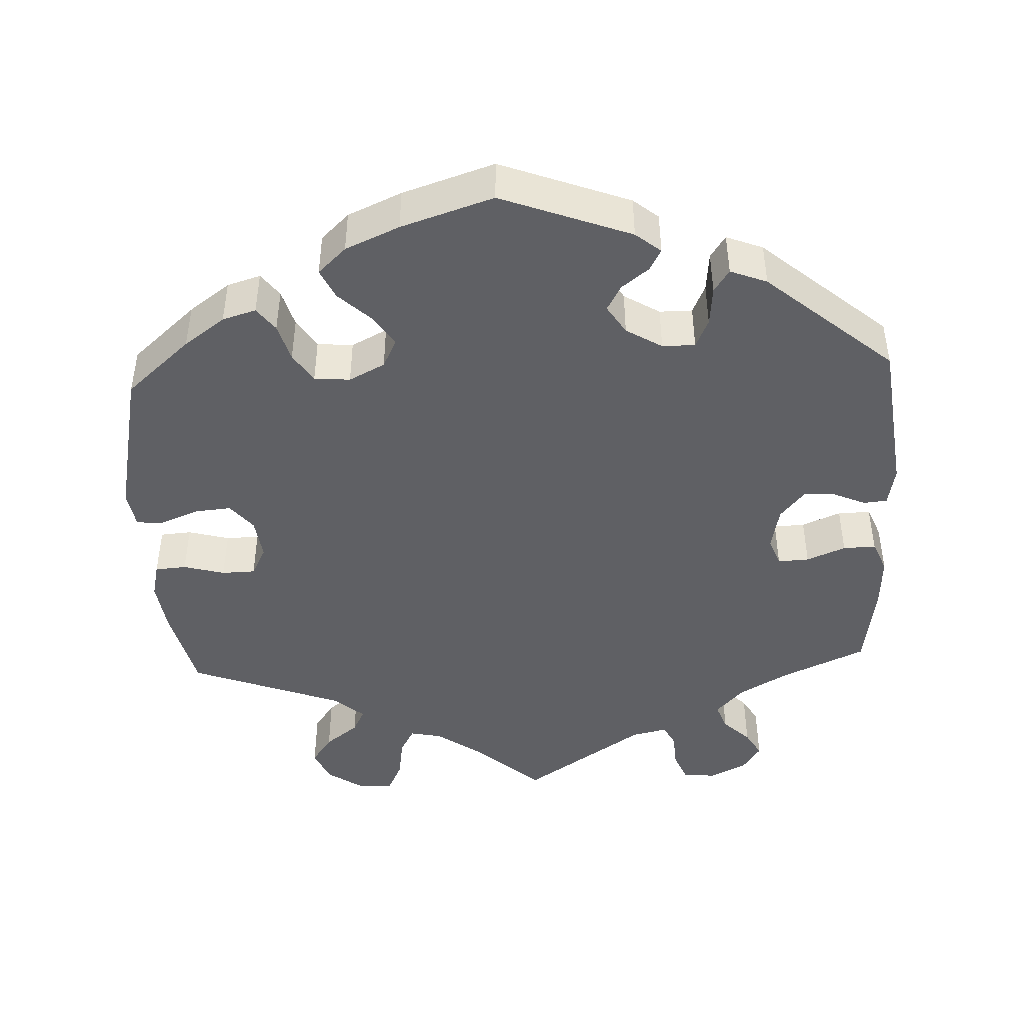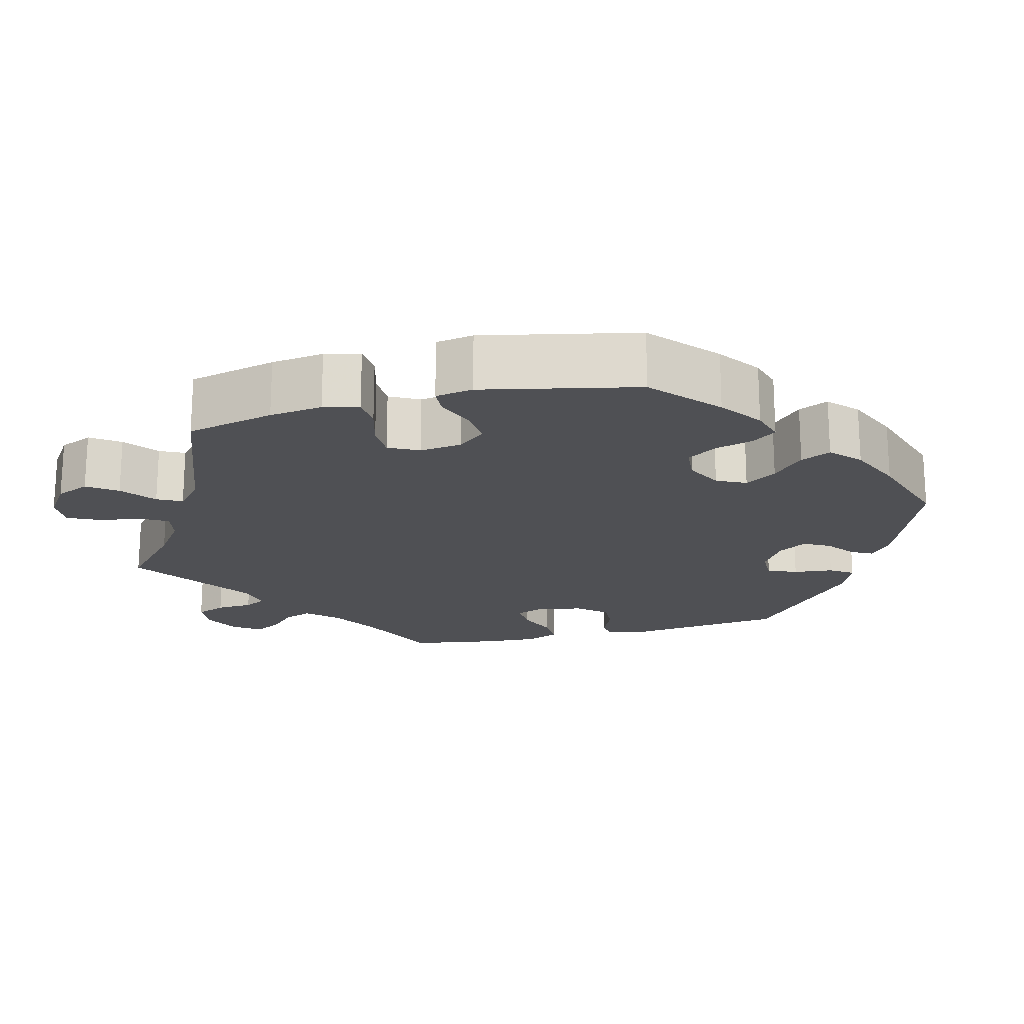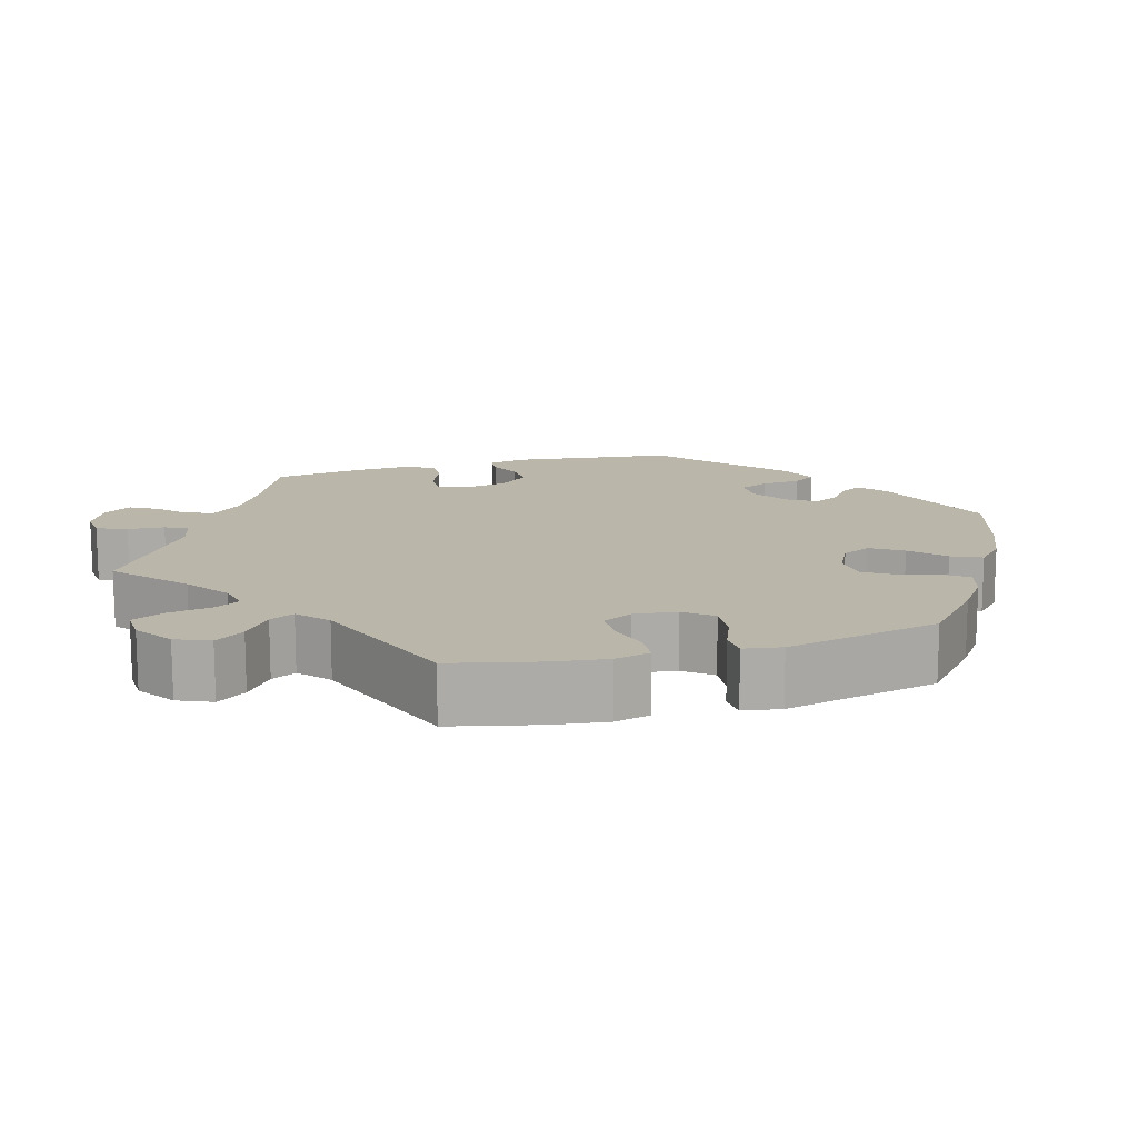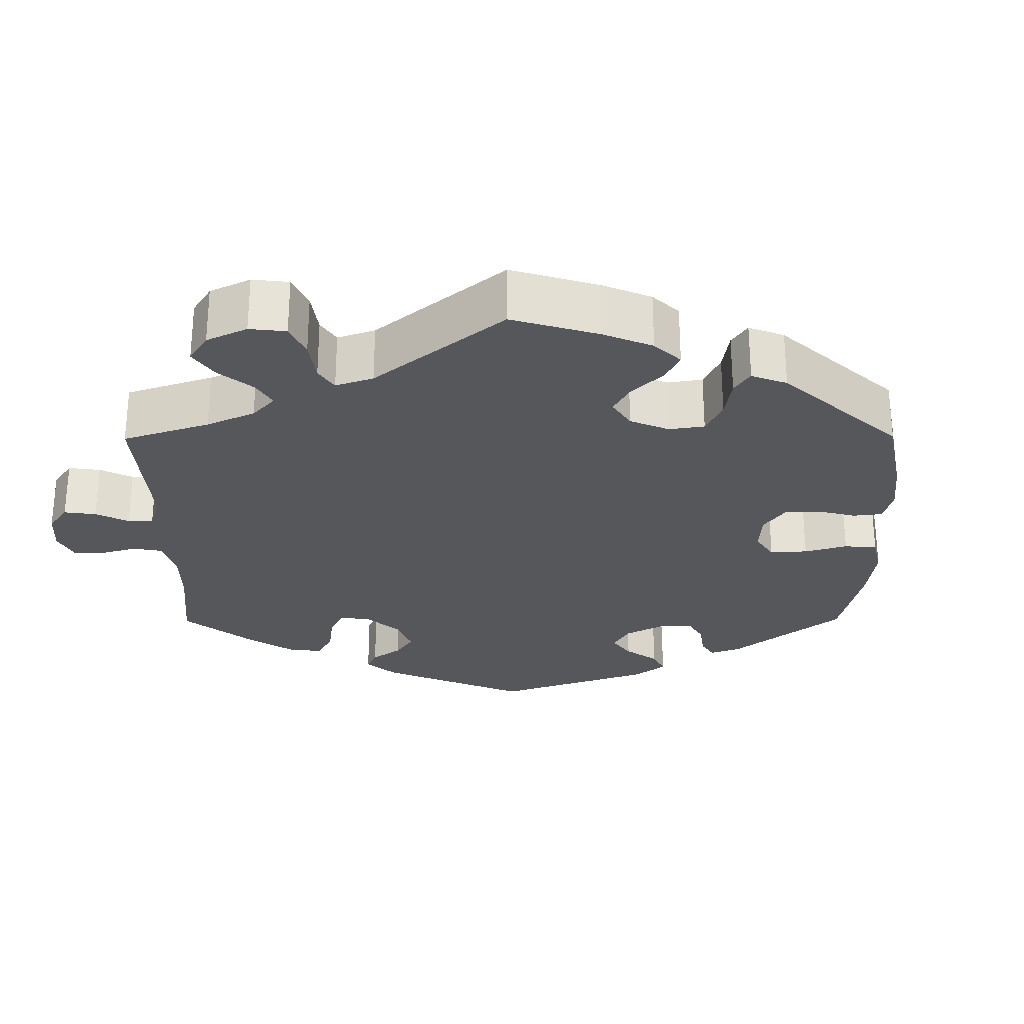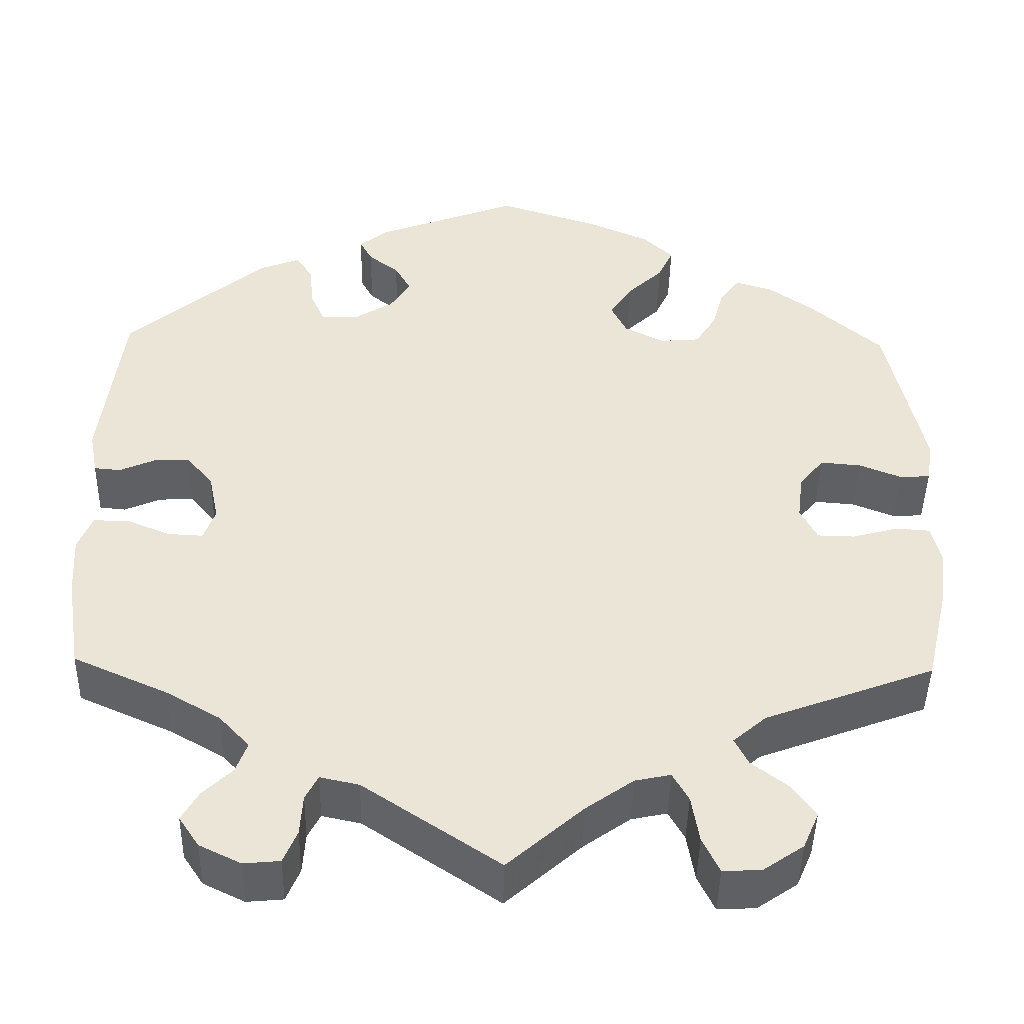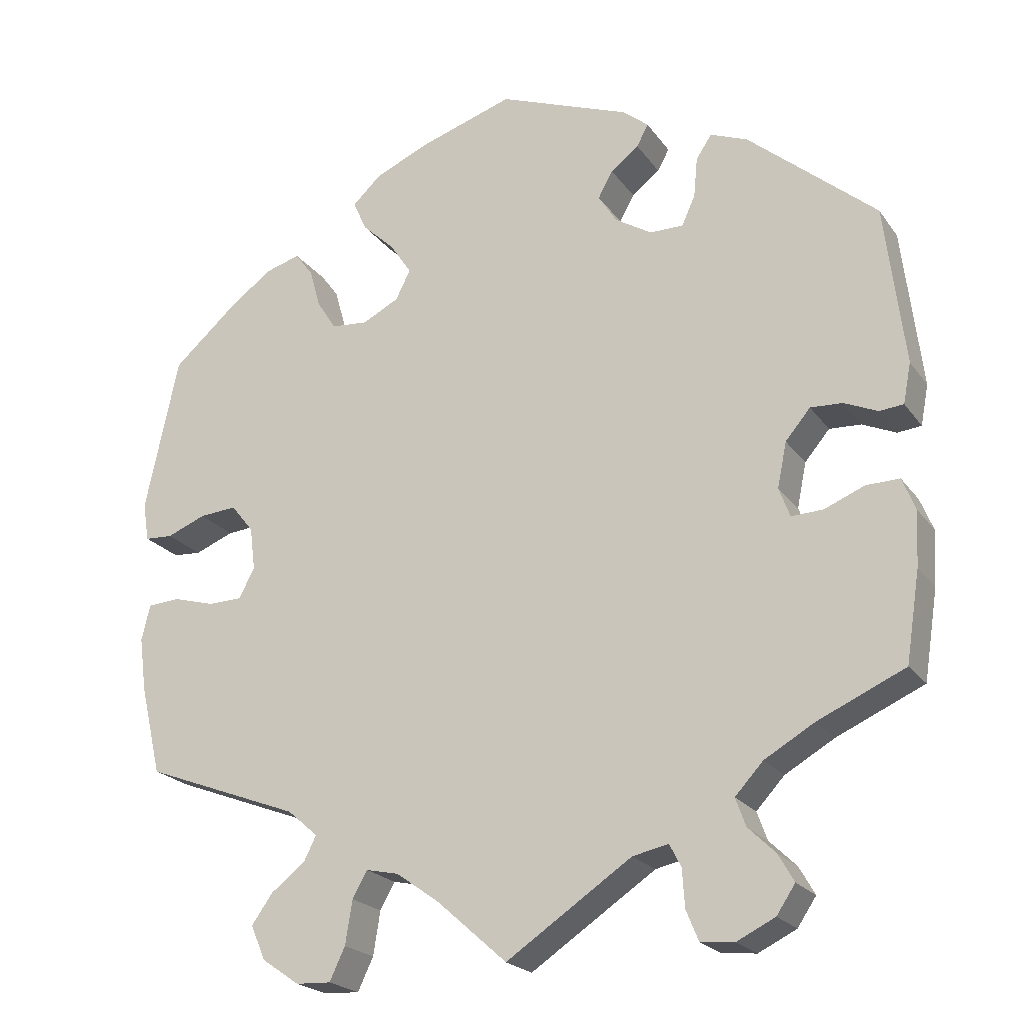
<metadata>
{"format":"obj","ext":"obj","renderer":"f3d","projection":"perspective","resolution":1024,"background":"white","views":[{"elev":-44.9,"azim":2.8,"up":"+Y"},{"elev":-19.2,"azim":-75.7,"up":"+Y"},{"elev":14.0,"azim":-106.1,"up":"+Y"},{"elev":-27.1,"azim":-119.7,"up":"+Y"},{"elev":-45.0,"azim":178.8,"up":"+Z"},{"elev":-21.7,"azim":25.8,"up":"+Z"}]}
</metadata>
<code>
v -0.089 0.07 -0.499
v -0.145 0.07 -0.459
v -0.187 0.07 -0.45
v -0.206 0.07 -0.484
v -0.215 0.07 -0.54
v -0.235 0.07 -0.582
v -0.28 0.07 -0.58
v -0.328 0.07 -0.547
v -0.347 0.07 -0.503
v -0.32 0.07 -0.465
v -0.276 0.07 -0.431
v -0.26 0.07 -0.399
v -0.299 0.07 -0.365
v -0.5 0.07 -0.289
v -0.527 0.07 -0.174
v -0.536 0.07 -0.105
v -0.525 0.07 -0.059
v -0.484 0.07 -0.056
v -0.43 0.07 -0.071
v -0.386 0.07 -0.07
v -0.366 0.07 -0.031
v -0.373 0.07 0.024
v -0.402 0.07 0.06
v -0.45 0.07 0.056
v -0.5 0.07 0.036
v -0.536 0.07 0.038
v -0.544 0.07 0.087
v -0.501 0.07 0.288
v -0.416 0.07 0.363
v -0.362 0.07 0.402
v -0.318 0.07 0.415
v -0.295 0.07 0.384
v -0.281 0.07 0.334
v -0.256 0.07 0.295
v -0.209 0.07 0.291
v -0.162 0.07 0.315
v -0.143 0.07 0.353
v -0.17 0.07 0.394
v -0.212 0.07 0.434
v -0.23 0.07 0.473
v -0.193 0.07 0.508
v -0.122 0.07 0.539
v -0.001 0.07 0.578
v 0.169 0.07 0.513
v 0.202 0.07 0.486
v 0.187 0.07 0.458
v 0.151 0.07 0.43
v 0.132 0.07 0.396
v 0.156 0.07 0.358
v 0.203 0.07 0.329
v 0.246 0.07 0.329
v 0.263 0.07 0.367
v 0.268 0.07 0.419
v 0.288 0.07 0.449
v 0.336 0.07 0.43
v 0.501 0.07 0.289
v 0.526 0.07 0.082
v 0.516 0.07 0.03
v 0.485 0.07 0.027
v 0.442 0.07 0.046
v 0.401 0.07 0.048
v 0.369 0.07 0.01
v 0.357 0.07 -0.048
v 0.371 0.07 -0.086
v 0.412 0.07 -0.084
v 0.463 0.07 -0.063
v 0.506 0.07 -0.062
v 0.523 0.07 -0.104
v 0.519 0.07 -0.174
v 0.501 0.07 -0.289
v 0.389 0.07 -0.339
v 0.325 0.07 -0.376
v 0.289 0.07 -0.415
v 0.302 0.07 -0.451
v 0.337 0.07 -0.485
v 0.357 0.07 -0.52
v 0.333 0.07 -0.556
v 0.284 0.07 -0.58
v 0.241 0.07 -0.576
v 0.225 0.07 -0.537
v 0.222 0.07 -0.489
v 0.207 0.07 -0.46
v 0.161 0.07 -0.47
v 0 0.07 -0.578
v -0.089 0 -0.499
v -0.145 0 -0.459
v -0.187 0 -0.45
v -0.206 0 -0.484
v -0.215 0 -0.54
v -0.235 0 -0.582
v -0.28 0 -0.58
v -0.328 0 -0.547
v -0.347 0 -0.503
v -0.32 0 -0.465
v -0.276 0 -0.431
v -0.26 0 -0.399
v -0.299 0 -0.365
v -0.5 0 -0.289
v -0.527 0 -0.174
v -0.536 0 -0.105
v -0.525 0 -0.059
v -0.484 0 -0.056
v -0.43 0 -0.071
v -0.386 0 -0.07
v -0.366 0 -0.031
v -0.373 0 0.024
v -0.402 0 0.06
v -0.45 0 0.056
v -0.5 0 0.036
v -0.536 0 0.038
v -0.544 0 0.087
v -0.501 0 0.288
v -0.416 0 0.363
v -0.362 0 0.402
v -0.318 0 0.415
v -0.295 0 0.384
v -0.281 0 0.334
v -0.256 0 0.295
v -0.209 0 0.291
v -0.162 0 0.315
v -0.143 0 0.353
v -0.17 0 0.394
v -0.212 0 0.434
v -0.23 0 0.473
v -0.193 0 0.508
v -0.122 0 0.539
v -0.001 0 0.578
v 0.169 0 0.513
v 0.202 0 0.486
v 0.187 0 0.458
v 0.151 0 0.43
v 0.132 0 0.396
v 0.156 0 0.358
v 0.203 0 0.329
v 0.246 0 0.329
v 0.263 0 0.367
v 0.268 0 0.419
v 0.288 0 0.449
v 0.336 0 0.43
v 0.501 0 0.289
v 0.526 0 0.082
v 0.516 0 0.03
v 0.485 0 0.027
v 0.442 0 0.046
v 0.401 0 0.048
v 0.369 0 0.01
v 0.357 0 -0.048
v 0.371 0 -0.086
v 0.412 0 -0.084
v 0.463 0 -0.063
v 0.506 0 -0.062
v 0.523 0 -0.104
v 0.519 0 -0.174
v 0.501 0 -0.289
v 0.389 0 -0.339
v 0.325 0 -0.376
v 0.289 0 -0.415
v 0.302 0 -0.451
v 0.337 0 -0.485
v 0.357 0 -0.52
v 0.333 0 -0.556
v 0.284 0 -0.58
v 0.241 0 -0.576
v 0.225 0 -0.537
v 0.222 0 -0.489
v 0.207 0 -0.46
v 0.161 0 -0.47
v 0 0 -0.578
f 83 84 1
f 82 83 1 2
f 78 79 80 81
f 78 81 82
f 77 78 82
f 74 75 76 77
f 73 74 77 82
f 72 73 82 2
f 68 69 70 71
f 65 66 67 68
f 64 65 68 71
f 63 64 71 72
f 57 58 59 60
f 57 60 61
f 56 57 61
f 55 56 61 62
f 52 53 54 55
f 51 52 55 62
f 44 45 46 47
f 44 47 48
f 43 44 48
f 42 43 48 49
f 38 39 40 41
f 37 38 41 42
f 30 31 32 33
f 30 33 34
f 29 30 34
f 28 29 34
f 27 28 34 35
f 24 25 26 27
f 23 24 27 35
f 16 17 18 19
f 16 19 20
f 13 14 15 16
f 12 13 16 20
f 8 9 10 11
f 8 11 12
f 7 8 12
f 4 5 6 7
f 3 4 7 12
f 63 72 2 3
f 50 51 62 63
f 49 50 63 3
f 37 42 49 3
f 36 37 3 12
f 22 23 35 36
f 21 22 36 12
f 12 20 21
f 85 168 167
f 86 85 167 166
f 165 164 163 162
f 166 165 162
f 166 162 161
f 161 160 159 158
f 166 161 158 157
f 86 166 157 156
f 155 154 153 152
f 152 151 150 149
f 155 152 149 148
f 156 155 148 147
f 144 143 142 141
f 145 144 141
f 145 141 140
f 146 145 140 139
f 139 138 137 136
f 146 139 136 135
f 131 130 129 128
f 132 131 128
f 132 128 127
f 133 132 127 126
f 125 124 123 122
f 126 125 122 121
f 117 116 115 114
f 118 117 114
f 118 114 113
f 118 113 112
f 119 118 112 111
f 111 110 109 108
f 119 111 108 107
f 103 102 101 100
f 104 103 100
f 100 99 98 97
f 104 100 97 96
f 95 94 93 92
f 96 95 92
f 96 92 91
f 91 90 89 88
f 96 91 88 87
f 87 86 156 147
f 147 146 135 134
f 87 147 134 133
f 87 133 126 121
f 96 87 121 120
f 120 119 107 106
f 96 120 106 105
f 105 104 96
f 1 85 86 2
f 2 86 87 3
f 3 87 88 4
f 4 88 89 5
f 5 89 90 6
f 6 90 91 7
f 7 91 92 8
f 8 92 93 9
f 9 93 94 10
f 10 94 95 11
f 11 95 96 12
f 12 96 97 13
f 13 97 98 14
f 14 98 99 15
f 15 99 100 16
f 16 100 101 17
f 17 101 102 18
f 18 102 103 19
f 19 103 104 20
f 20 104 105 21
f 21 105 106 22
f 22 106 107 23
f 23 107 108 24
f 24 108 109 25
f 25 109 110 26
f 26 110 111 27
f 27 111 112 28
f 28 112 113 29
f 29 113 114 30
f 30 114 115 31
f 31 115 116 32
f 32 116 117 33
f 33 117 118 34
f 34 118 119 35
f 35 119 120 36
f 36 120 121 37
f 37 121 122 38
f 38 122 123 39
f 39 123 124 40
f 40 124 125 41
f 41 125 126 42
f 42 126 127 43
f 43 127 128 44
f 44 128 129 45
f 45 129 130 46
f 46 130 131 47
f 47 131 132 48
f 48 132 133 49
f 49 133 134 50
f 50 134 135 51
f 51 135 136 52
f 52 136 137 53
f 53 137 138 54
f 54 138 139 55
f 55 139 140 56
f 56 140 141 57
f 57 141 142 58
f 58 142 143 59
f 59 143 144 60
f 60 144 145 61
f 61 145 146 62
f 62 146 147 63
f 63 147 148 64
f 64 148 149 65
f 65 149 150 66
f 66 150 151 67
f 67 151 152 68
f 68 152 153 69
f 69 153 154 70
f 70 154 155 71
f 71 155 156 72
f 72 156 157 73
f 73 157 158 74
f 74 158 159 75
f 75 159 160 76
f 76 160 161 77
f 77 161 162 78
f 78 162 163 79
f 79 163 164 80
f 80 164 165 81
f 81 165 166 82
f 82 166 167 83
f 83 167 168 84
f 84 168 85 1

</code>
